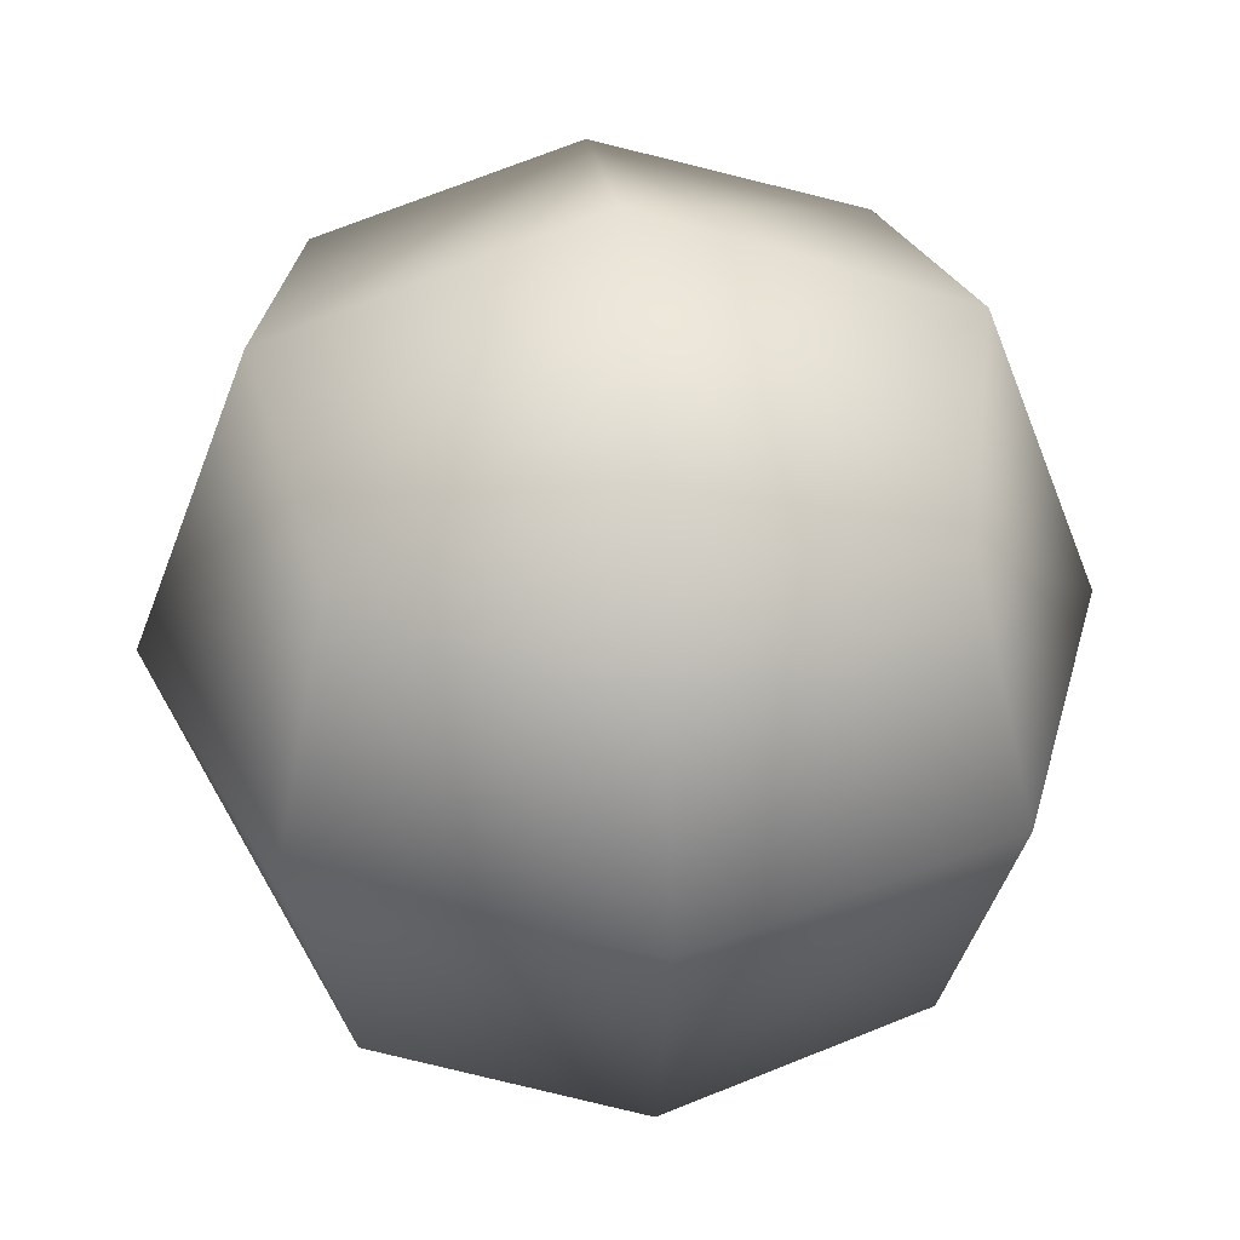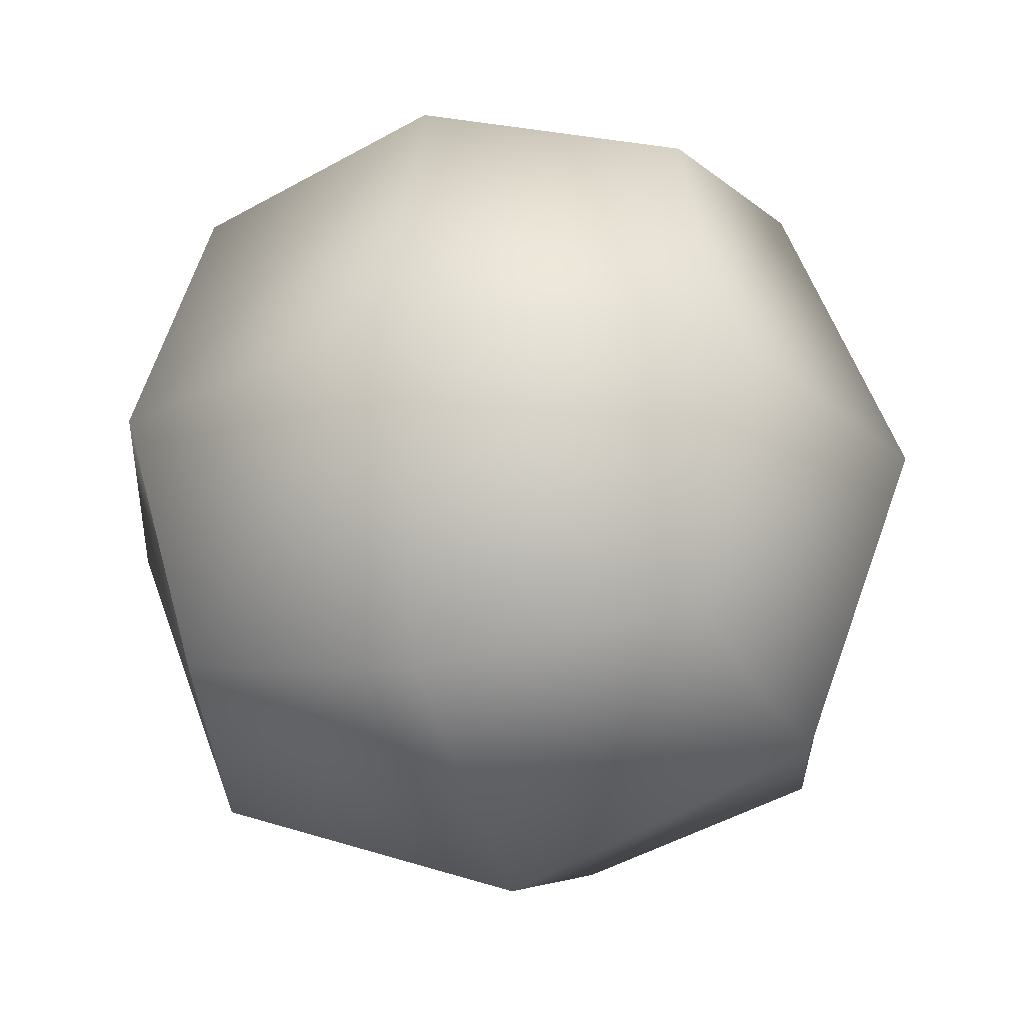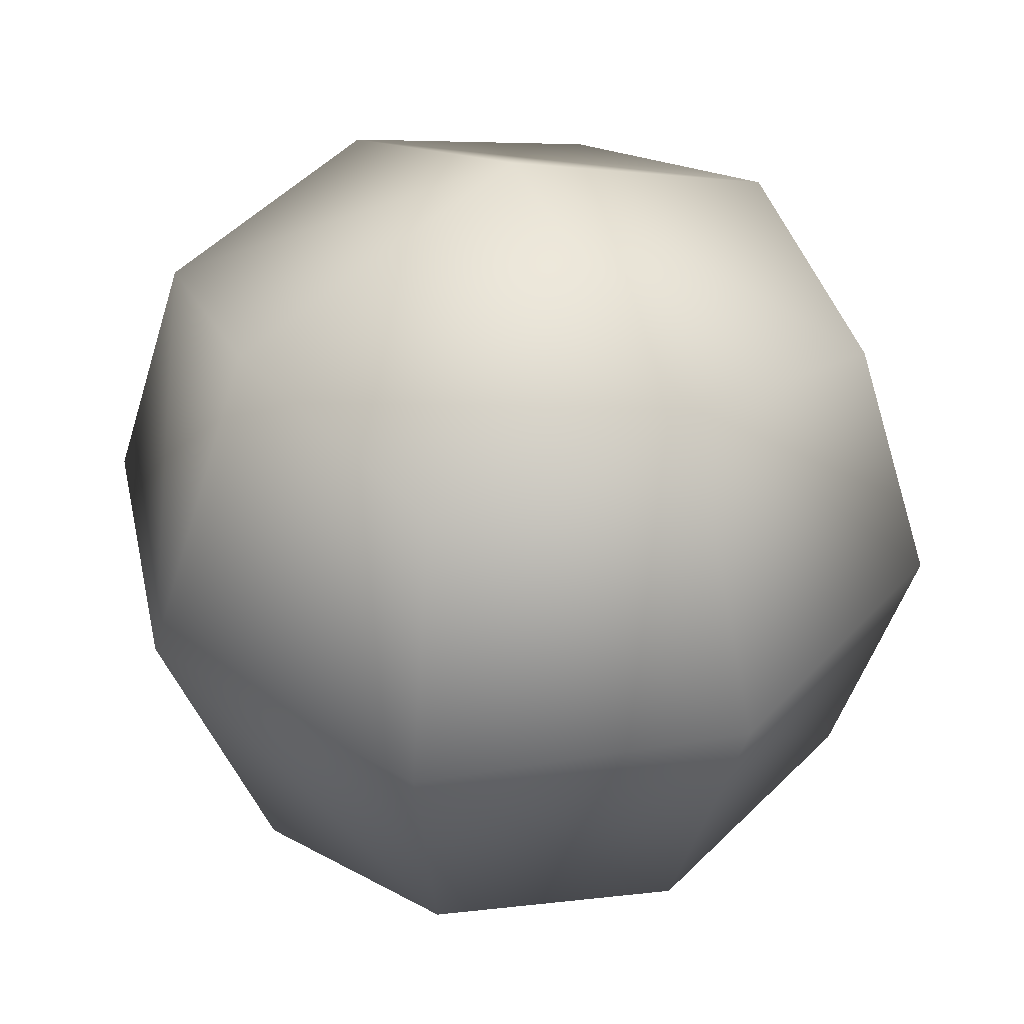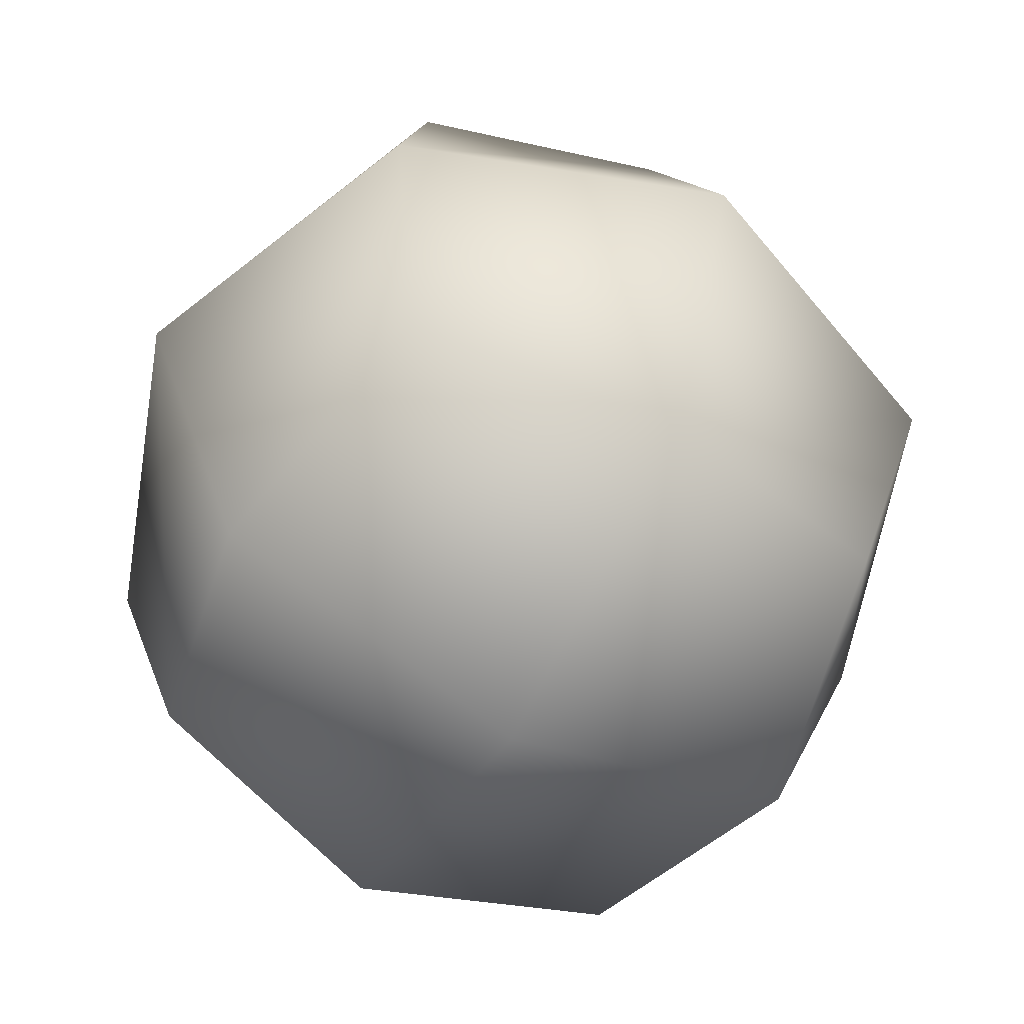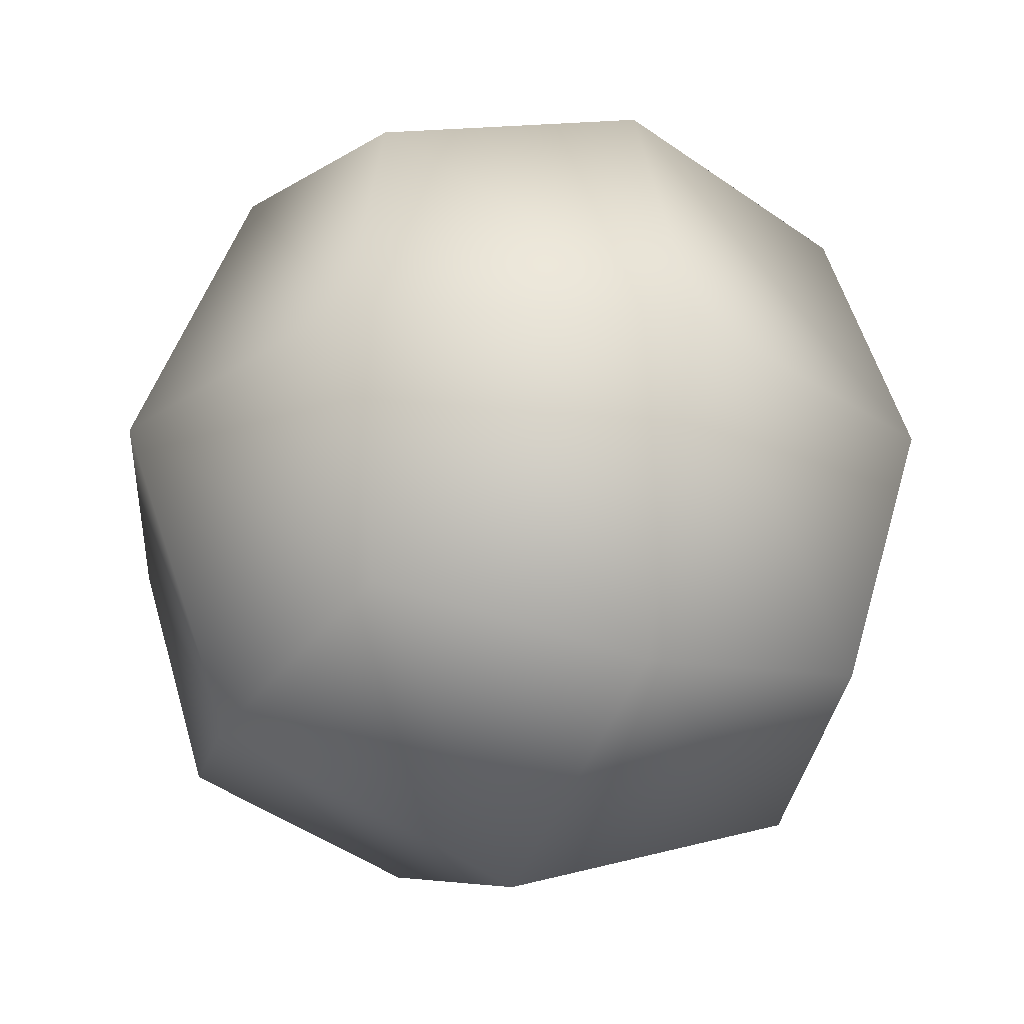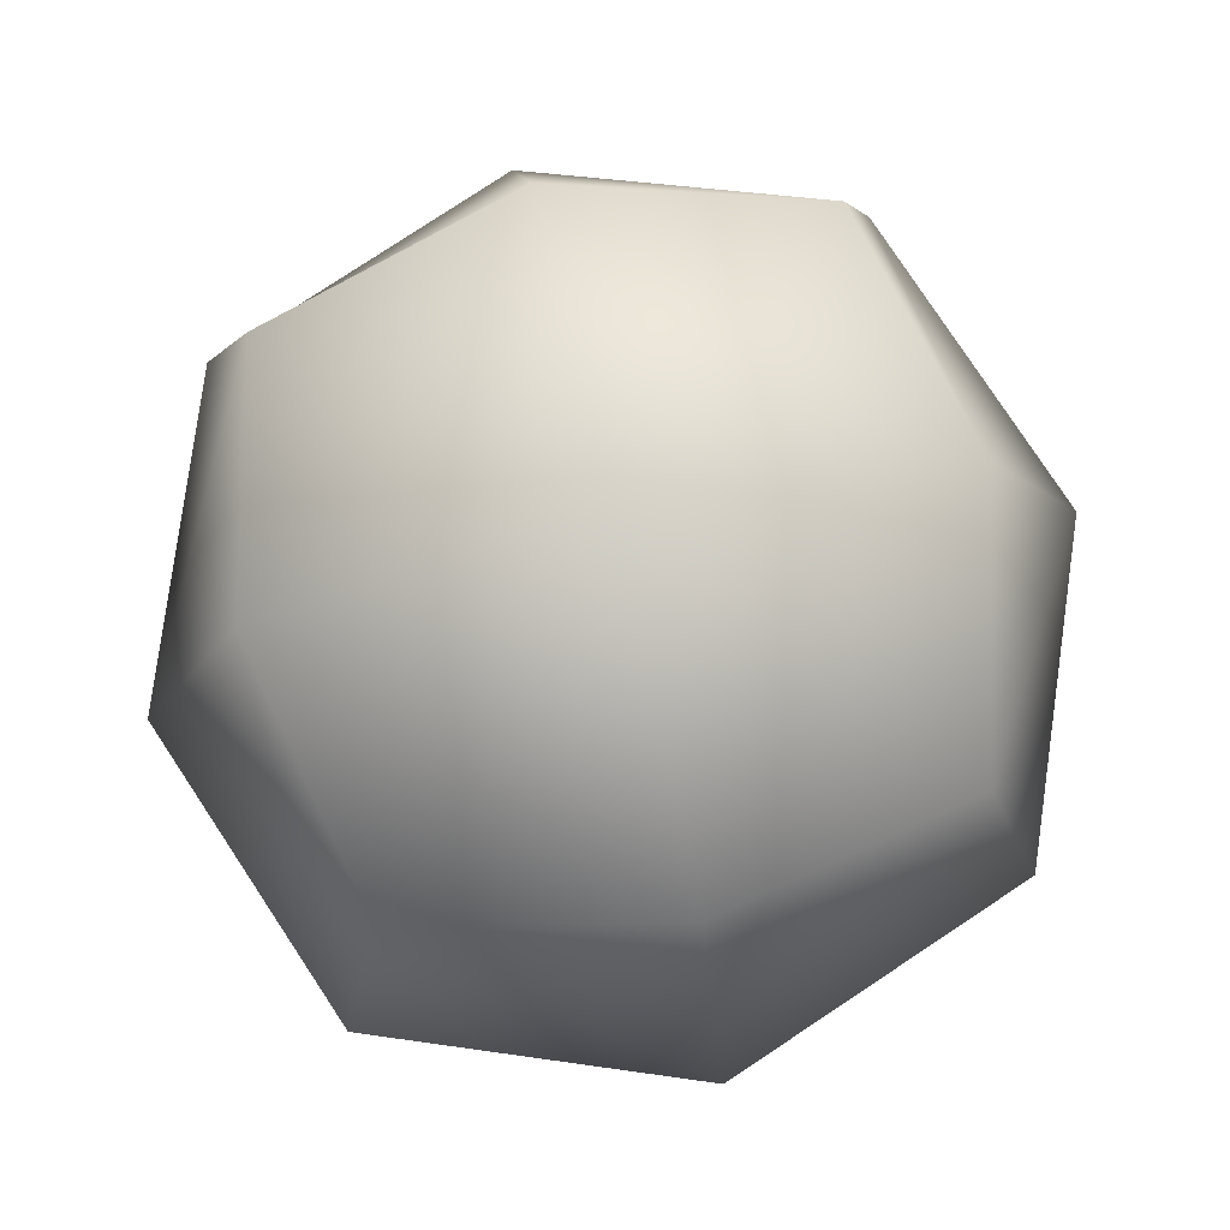
<metadata>
{"format":"obj","ext":"obj","renderer":"f3d","projection":"perspective","resolution":1024,"background":"white","views":[{"elev":38.7,"azim":-5.7,"up":"+Z"},{"elev":-26.4,"azim":-73.1,"up":"+Y"},{"elev":36.7,"azim":57.3,"up":"+Z"},{"elev":-60.0,"azim":59.9,"up":"+Y"},{"elev":-28.5,"azim":65.9,"up":"+Z"},{"elev":79.5,"azim":77.2,"up":"+Z"}]}
</metadata>
<code>
g Icecream.005
v -0.08877 -0.06131 0.9064
v -0.104 0.008078 0.8912
v -0.1359 0.008078 0.9757
v -0.104 -0.07651 0.9757
v -0.104 0.008078 1.06
v -0.01939 -0.07651 0.8912
v -0.01939 0.008078 0.8592
v -0.08877 -0.06131 1.045
v -0.01939 0.008078 1.092
v -0.01939 -0.1084 0.9757
v 0.05 -0.06131 0.9064
v 0.0652 0.008078 0.8912
v -0.01939 -0.07651 1.06
v 0.0652 0.008078 1.06
v 0.0652 -0.07651 0.9757
v 0.09711 0.008078 0.9757
v 0.05 -0.06131 1.045
v 0.05 0.07746 0.9064
v 0.0652 0.008078 0.8912
v 0.09711 0.008078 0.9757
v 0.0652 0.09267 0.9757
v 0.0652 0.008078 1.06
v -0.01939 0.09267 0.8912
v -0.01939 0.008078 0.8592
v 0.05 0.07746 1.045
v -0.01939 0.008078 1.092
v -0.01939 0.1246 0.9757
v -0.08877 0.07746 0.9064
v -0.104 0.008078 0.8912
v -0.01939 0.09267 1.06
v -0.104 0.008078 1.06
v -0.104 0.09267 0.9757
v -0.1359 0.008078 0.9757
v -0.08877 0.07746 1.045
g Icecream.005_0
f 3 2 1
f 4 3 1
f 5 3 4
f 6 1 2
f 4 1 6
f 7 6 2
f 8 5 4
f 5 8 9
f 10 4 6
f 8 4 10
f 11 6 7
f 10 6 11
f 12 11 7
f 8 13 9
f 13 8 10
f 9 13 14
f 15 11 12
f 15 10 11
f 13 10 15
f 16 15 12
f 14 17 16
f 13 17 14
f 17 15 16
f 17 13 15
f 20 19 18
f 21 20 18
f 22 20 21
f 18 19 23
f 21 18 23
f 19 24 23
f 25 22 21
f 26 22 25
f 27 21 23
f 25 21 27
f 23 24 28
f 27 23 28
f 24 29 28
f 30 26 25
f 30 25 27
f 31 26 30
f 32 28 29
f 32 27 28
f 30 27 32
f 33 32 29
f 31 34 33
f 34 31 30
f 34 32 33
f 34 30 32

</code>
